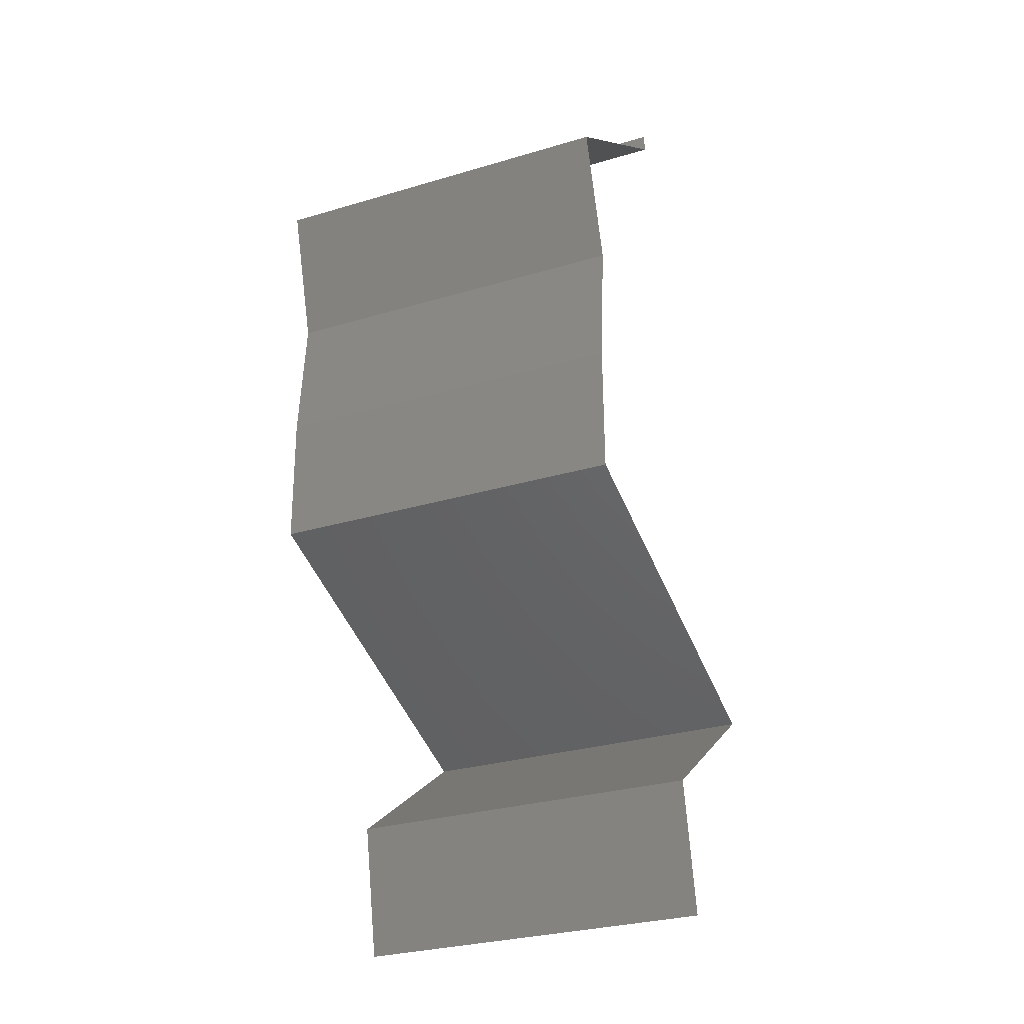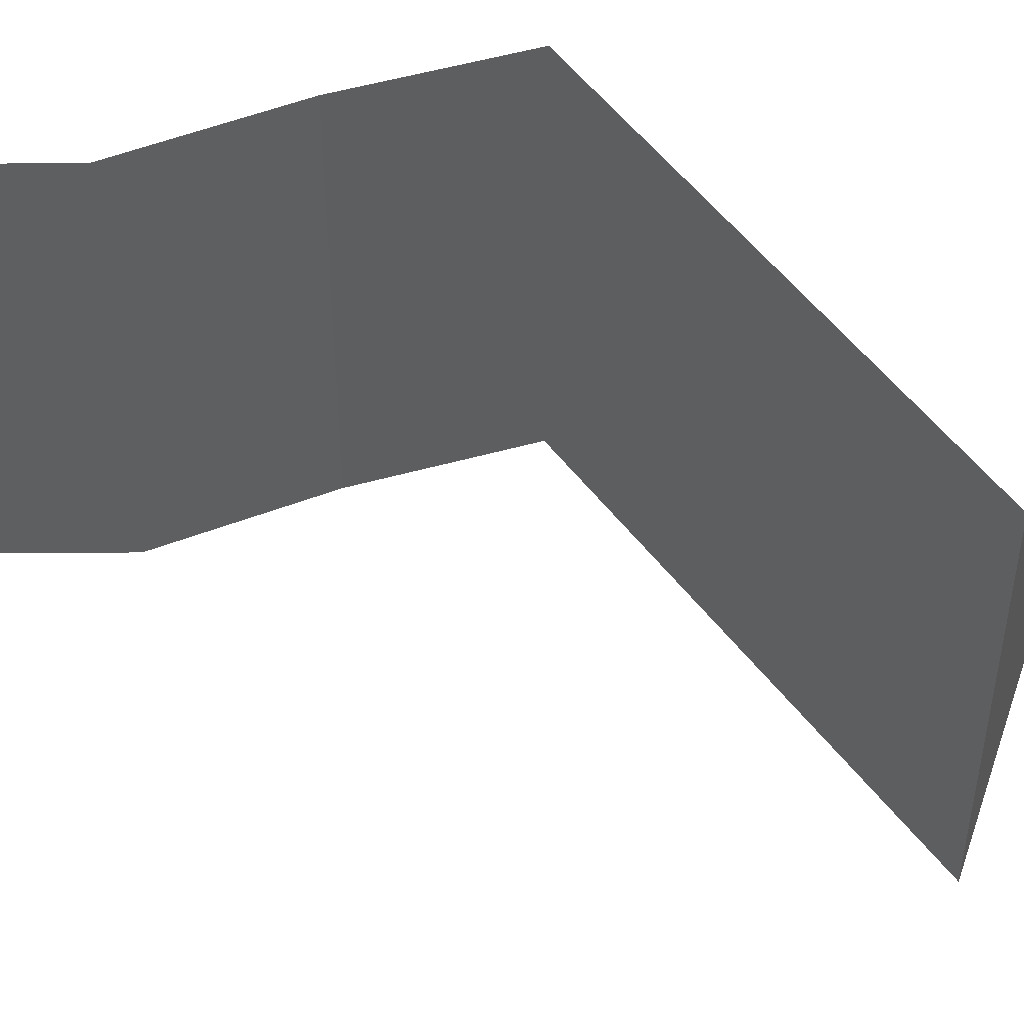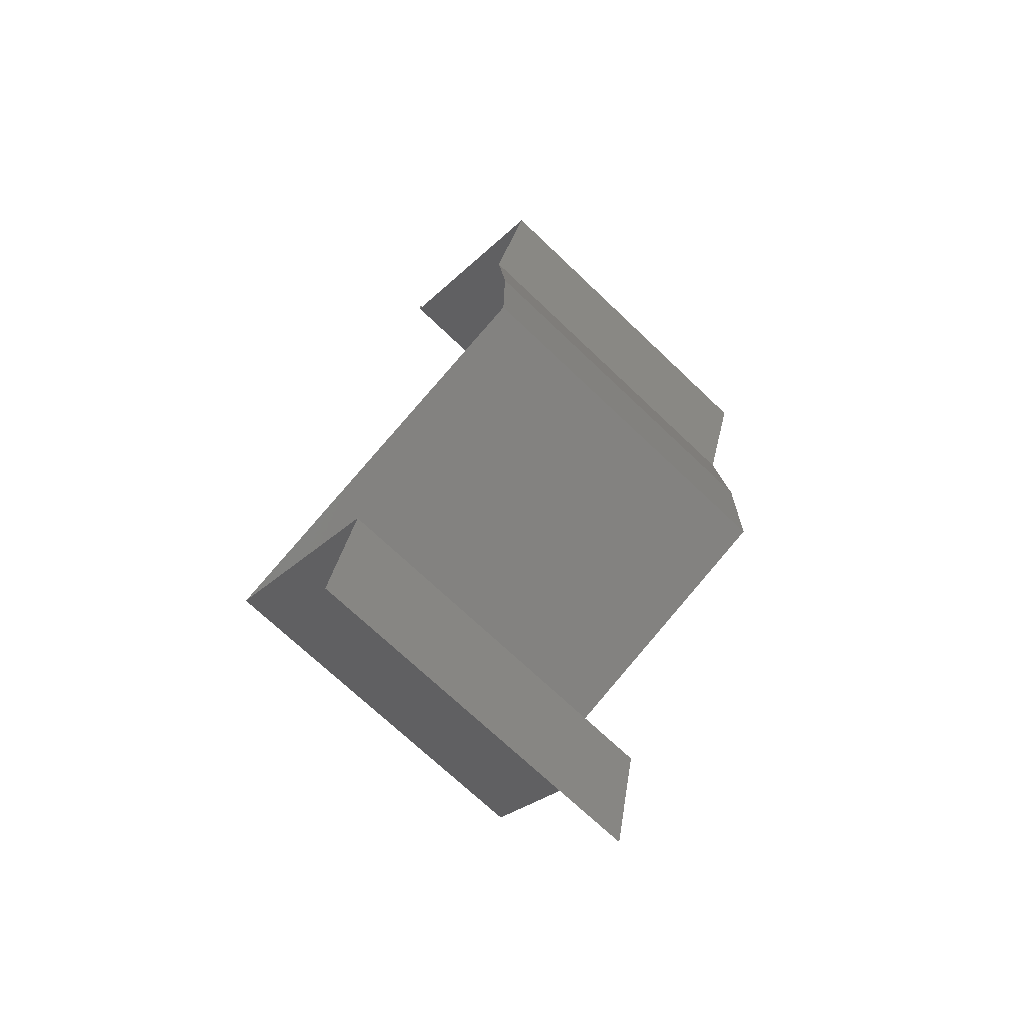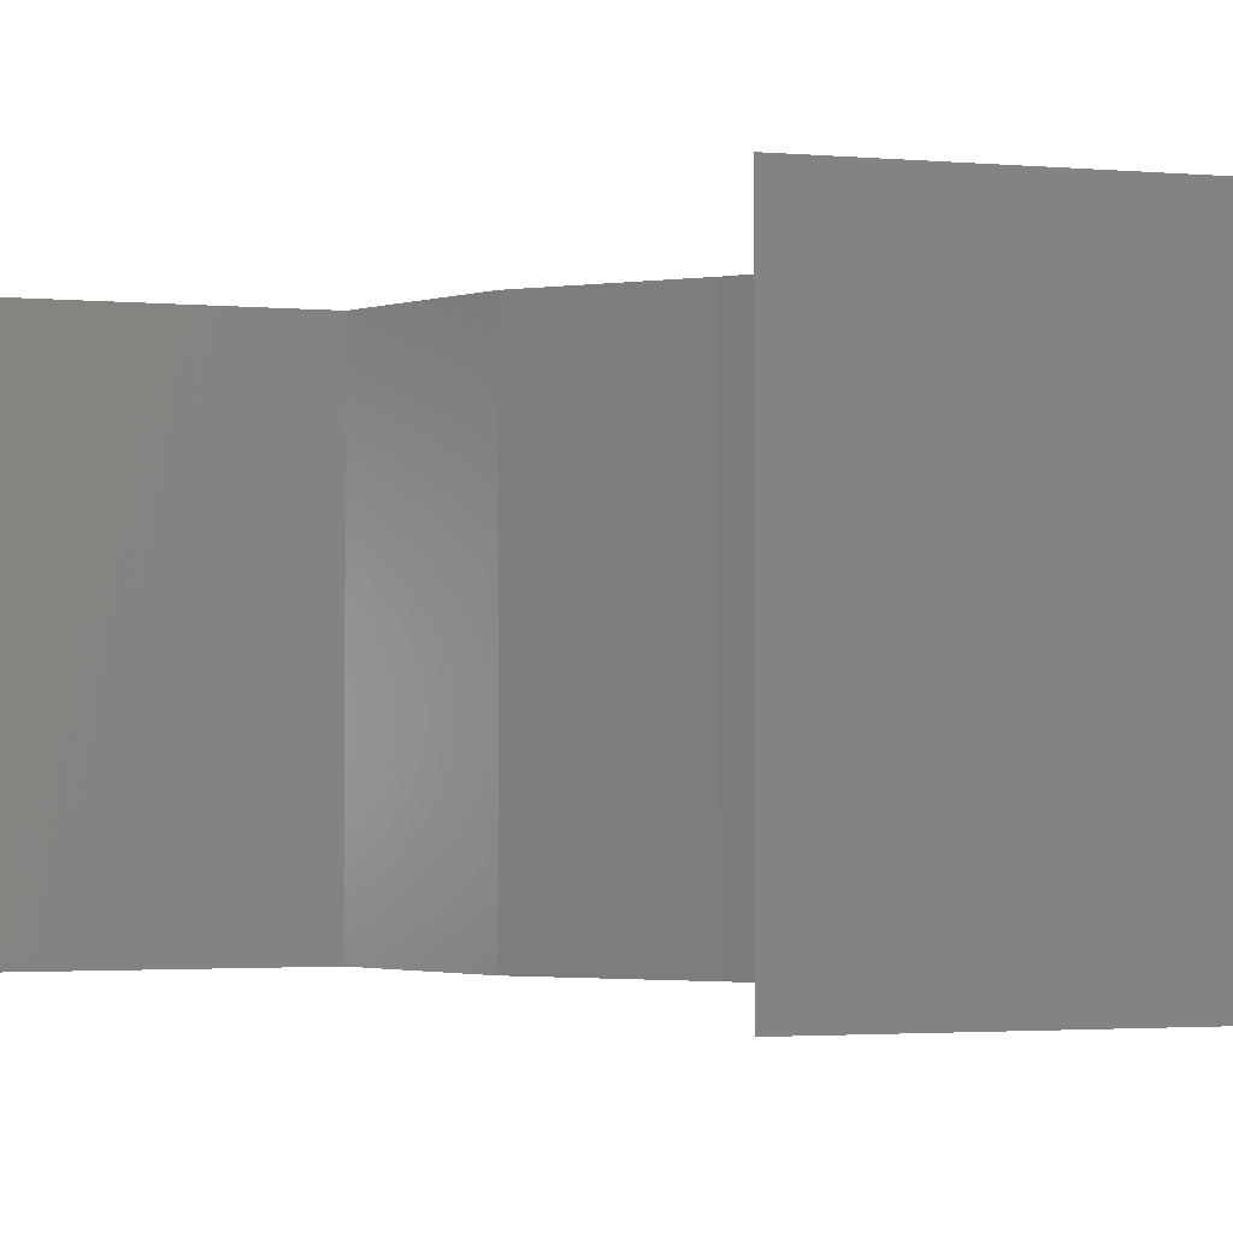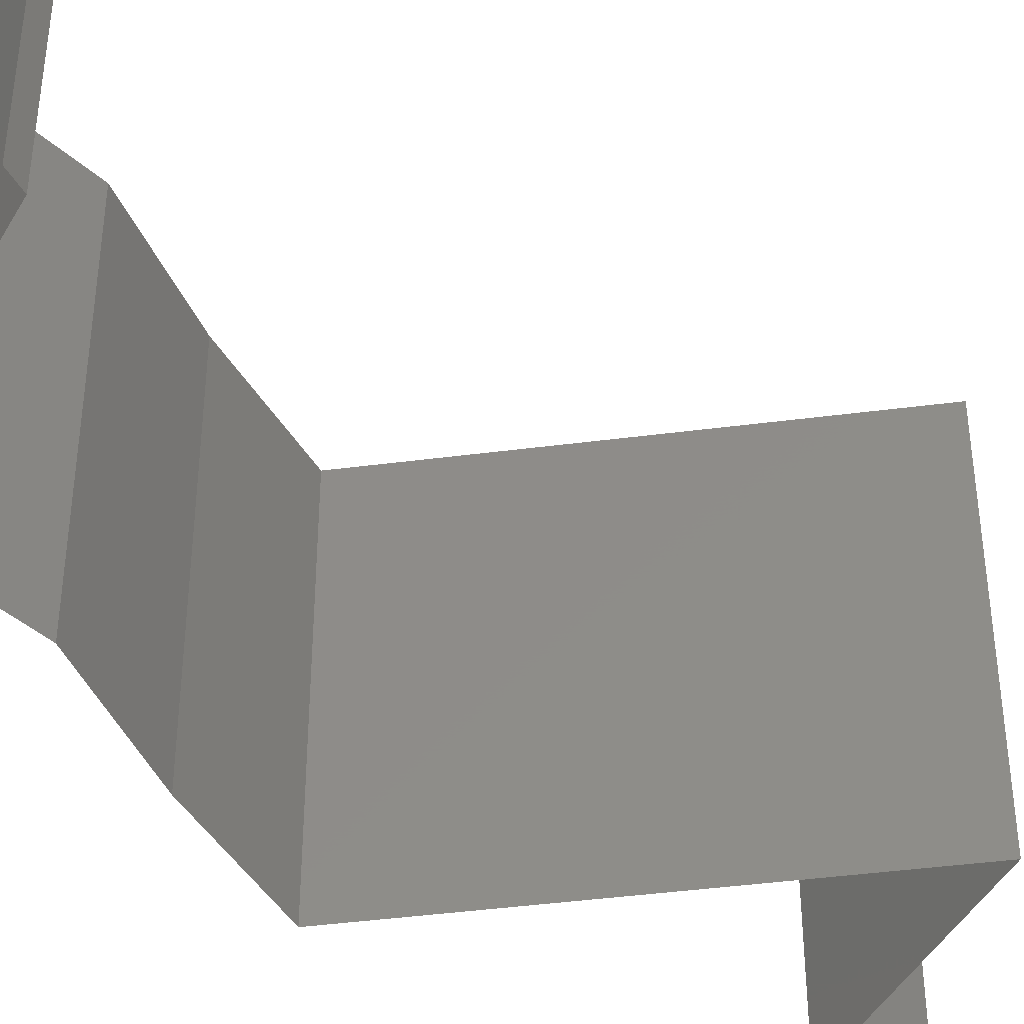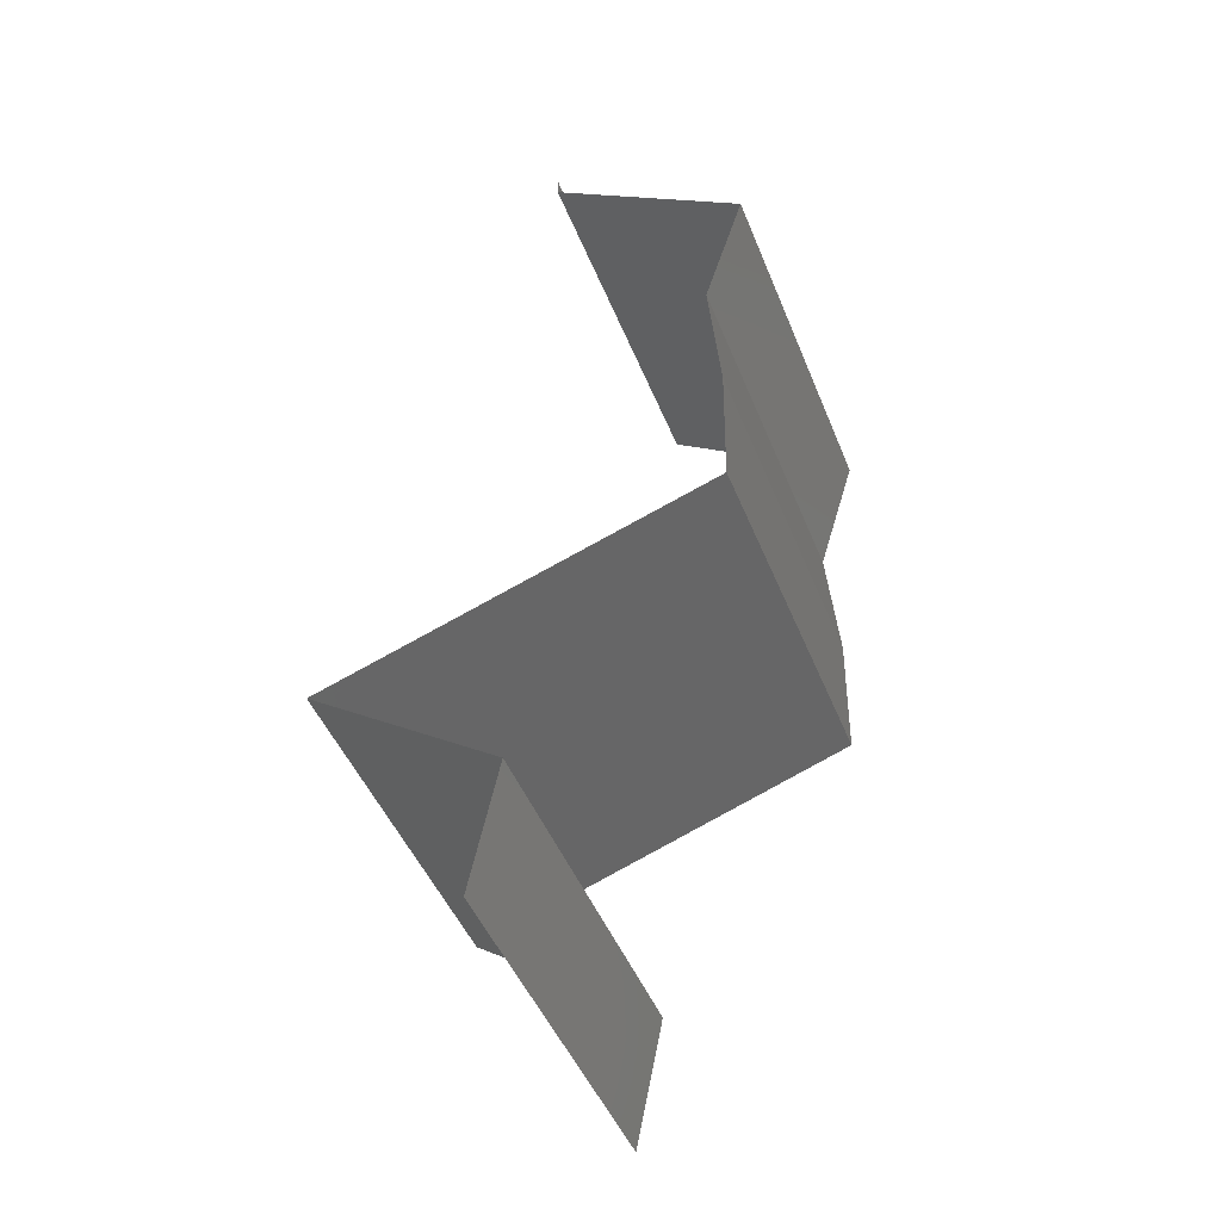
<metadata>
{"format":"stl","ext":"stl","renderer":"f3d","projection":"perspective","resolution":1024,"background":"white","views":[{"elev":-29.2,"azim":113.9,"up":"+Y"},{"elev":53.3,"azim":-107.3,"up":"+Z"},{"elev":-71.3,"azim":46.4,"up":"+Y"},{"elev":-1.9,"azim":-55.7,"up":"+Z"},{"elev":-43.9,"azim":-152.2,"up":"+Z"},{"elev":-47.0,"azim":21.3,"up":"+Y"}]}
</metadata>
<code>
# stl→obj: 44 verts, 60 faces
v 0.04 0.05889 0
v 0.04 0.06 0
v 0.04 0.06 0.01
v 0.04 0.05889 0.01
v 0.04 0.06 0.02
v 0.04 0.05889 0.02
v 0.04542 0.05521 0
v 0.05084 0.05153 0.01
v 0.04542 0.05521 0.02
v 0.05084 0.05153 0
v 0.05084 0.05153 0.02
v 0.04973 0.04785 0.015
v 0.04862 0.04417 0
v 0.04973 0.04785 0.005
v 0.04862 0.04417 0.01
v 0.04862 0.04417 0.02
v 0.04894 0.04049 0.005
v 0.04925 0.03681 0
v 0.04925 0.03681 0.02
v 0.04894 0.04049 0.015
v 0.04925 0.03681 0.01
v 0.04915 0.02944 0.01
v 0.0492 0.03312 0.005
v 0.04915 0.02944 0.02
v 0.0492 0.03312 0.015
v 0.04915 0.02944 0
v 0.03853 0.02576 0
v 0.03515 0.02459 0.01008
v 0.02791 0.02208 0
v 0.02791 0.02208 0.01
v 0.02791 0.02208 0.02
v 0.03853 0.02576 0.02
v 0.04279 0.02724 0.006792
v 0.04304 0.02733 0.01368
v 0.03307 0.0184 0
v 0.03824 0.01472 0.01
v 0.03307 0.0184 0.02
v 0.03824 0.01472 0
v 0.03824 0.01472 0.02
v 0.03677 0.007361 0
v 0.0375 0.01104 0.005
v 0.03677 0.007361 0.01
v 0.0375 0.01104 0.015
v 0.03677 0.007361 0.02
f 1 2 3
f 4 5 6
f 3 5 4
f 1 3 4
f 7 4 8
f 8 4 9
f 7 1 4
f 4 6 9
f 8 10 7
f 9 11 8
f 11 12 8
f 13 14 15
f 8 14 10
f 15 12 16
f 15 14 8
f 16 12 11
f 8 12 15
f 10 14 13
f 13 17 18
f 19 20 16
f 15 20 21
f 21 17 15
f 15 17 13
f 16 20 15
f 18 17 21
f 21 20 19
f 22 23 21
f 24 25 19
f 21 25 22
f 18 23 26
f 21 23 18
f 19 25 21
f 26 23 22
f 22 25 24
f 27 28 29
f 30 28 31
f 31 28 32
f 27 33 28
f 26 33 27
f 22 33 26
f 32 34 24
f 24 34 22
f 28 33 34
f 32 28 34
f 34 33 22
f 29 28 30
f 35 30 36
f 36 30 37
f 35 29 30
f 30 31 37
f 36 38 35
f 37 39 36
f 40 41 42
f 39 43 36
f 42 43 44
f 36 41 38
f 36 43 42
f 38 41 40
f 44 43 39
f 42 41 36

</code>
